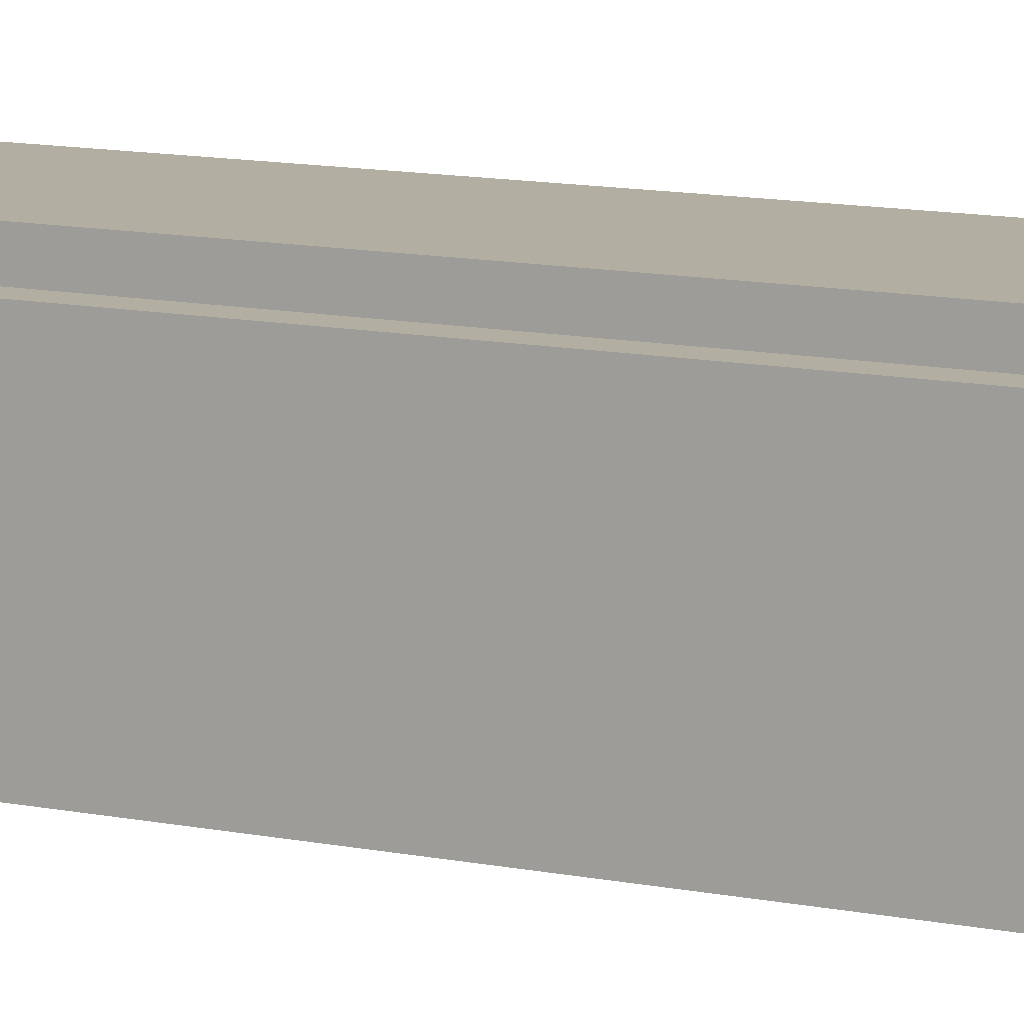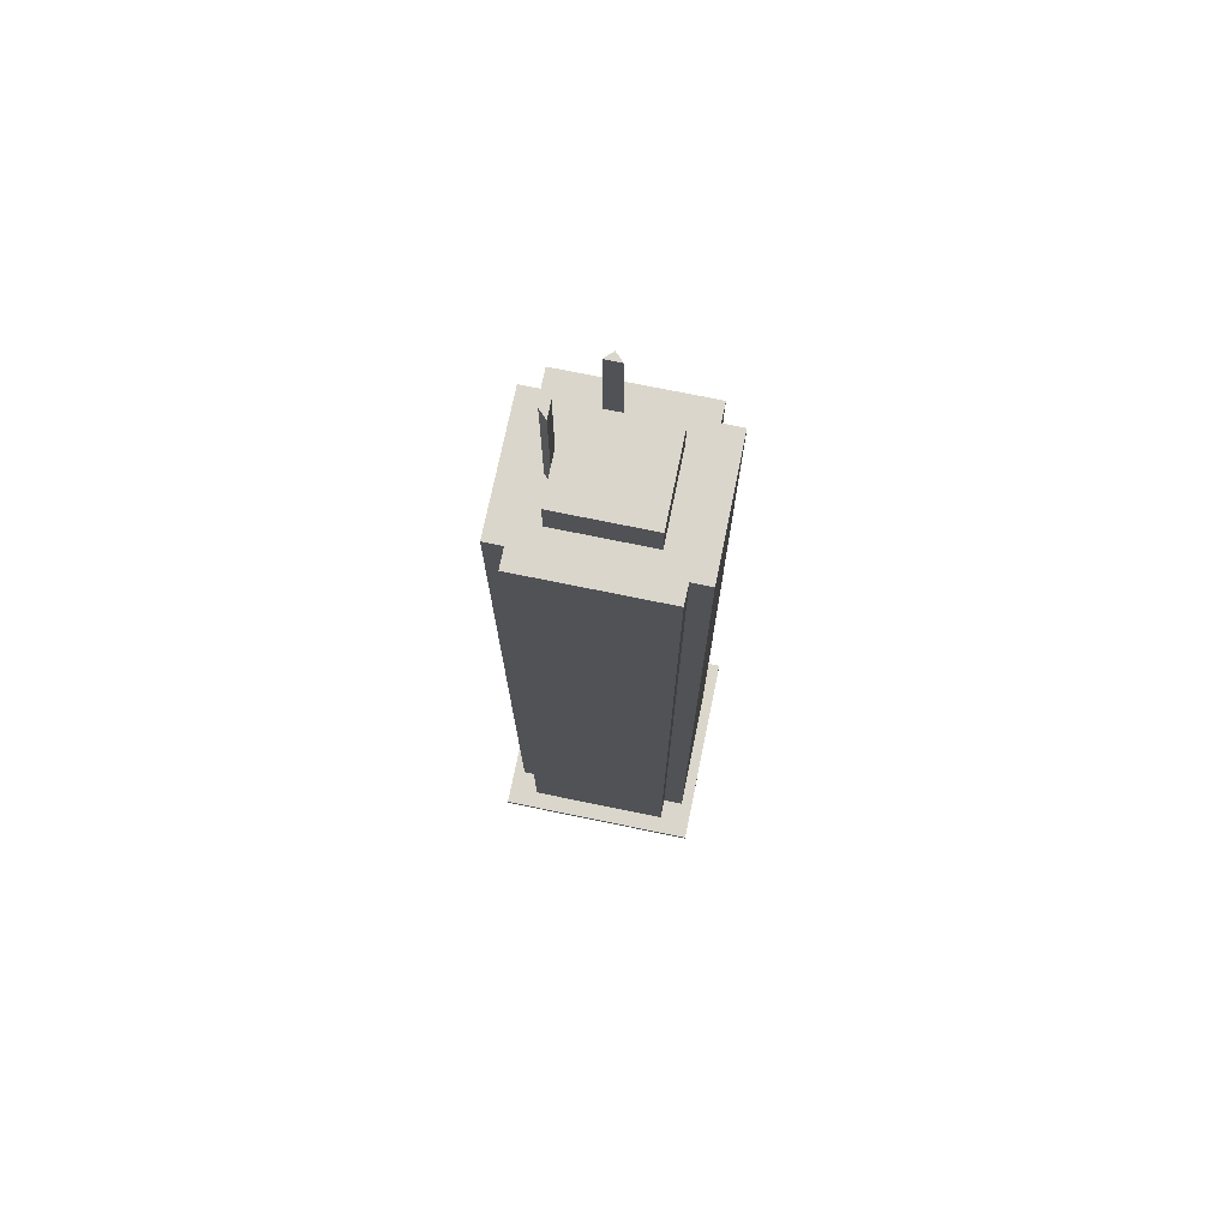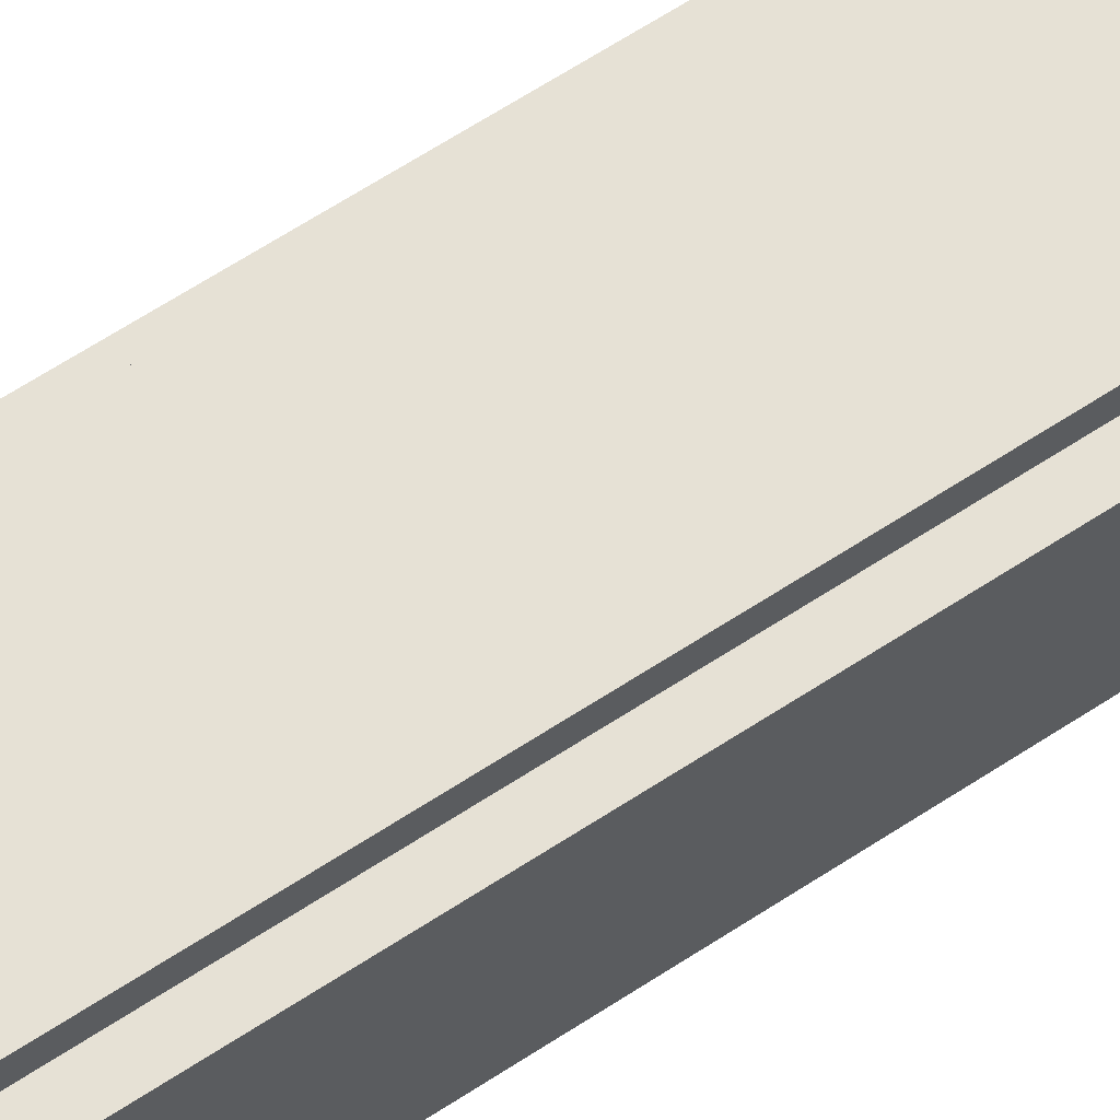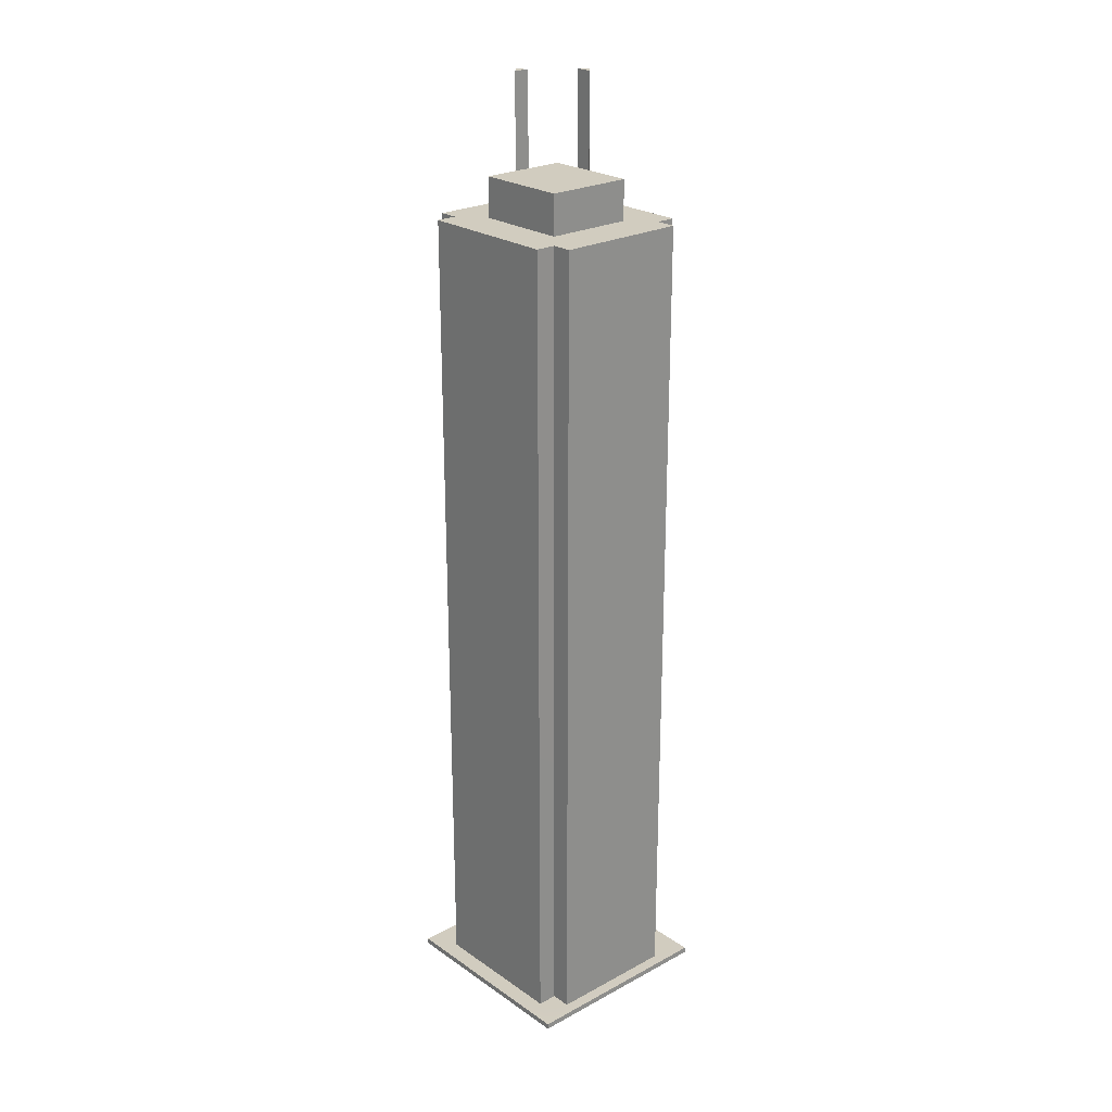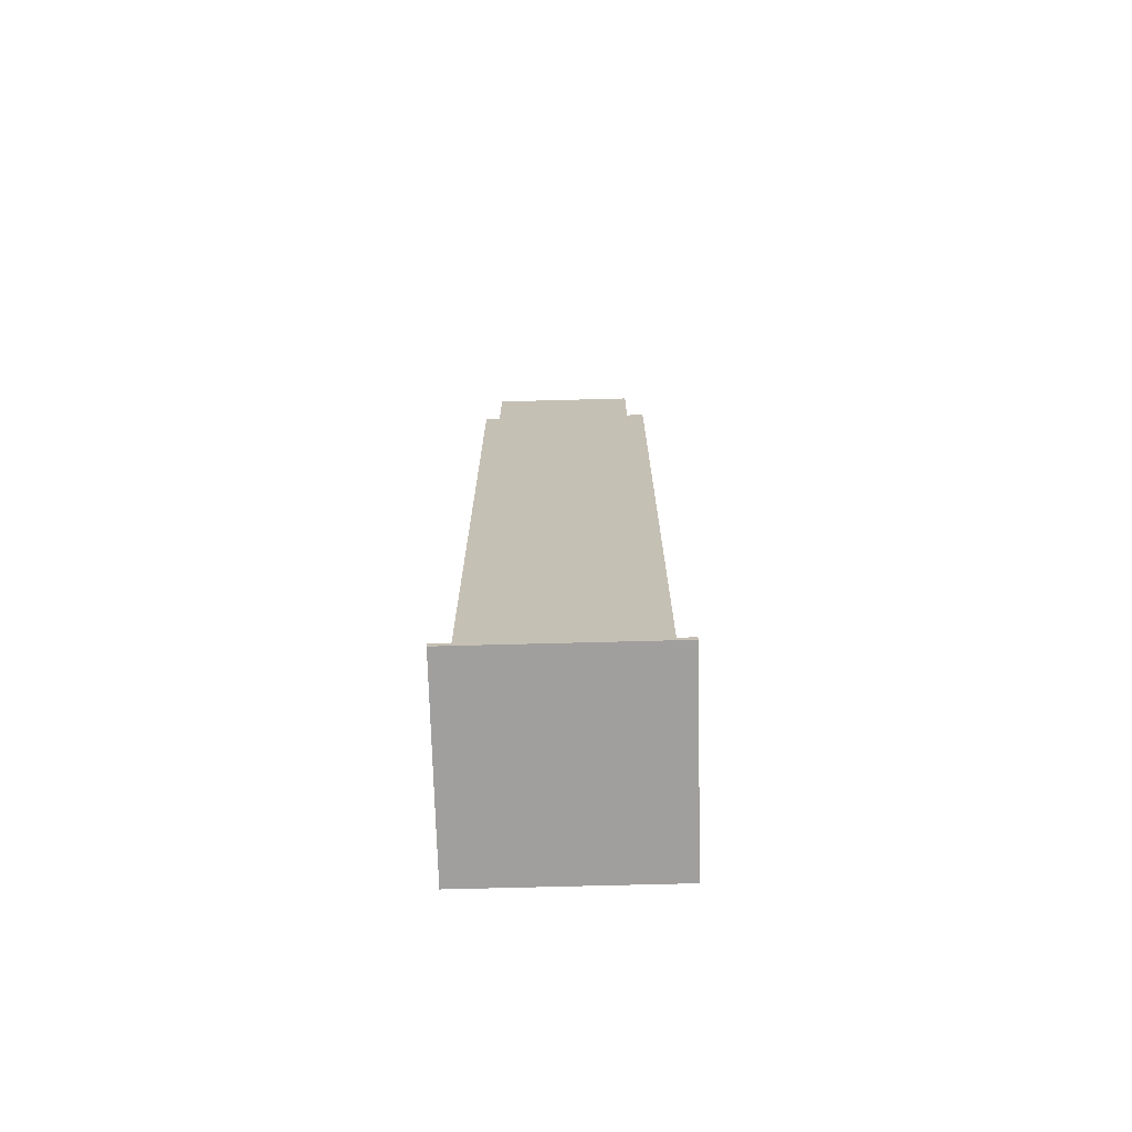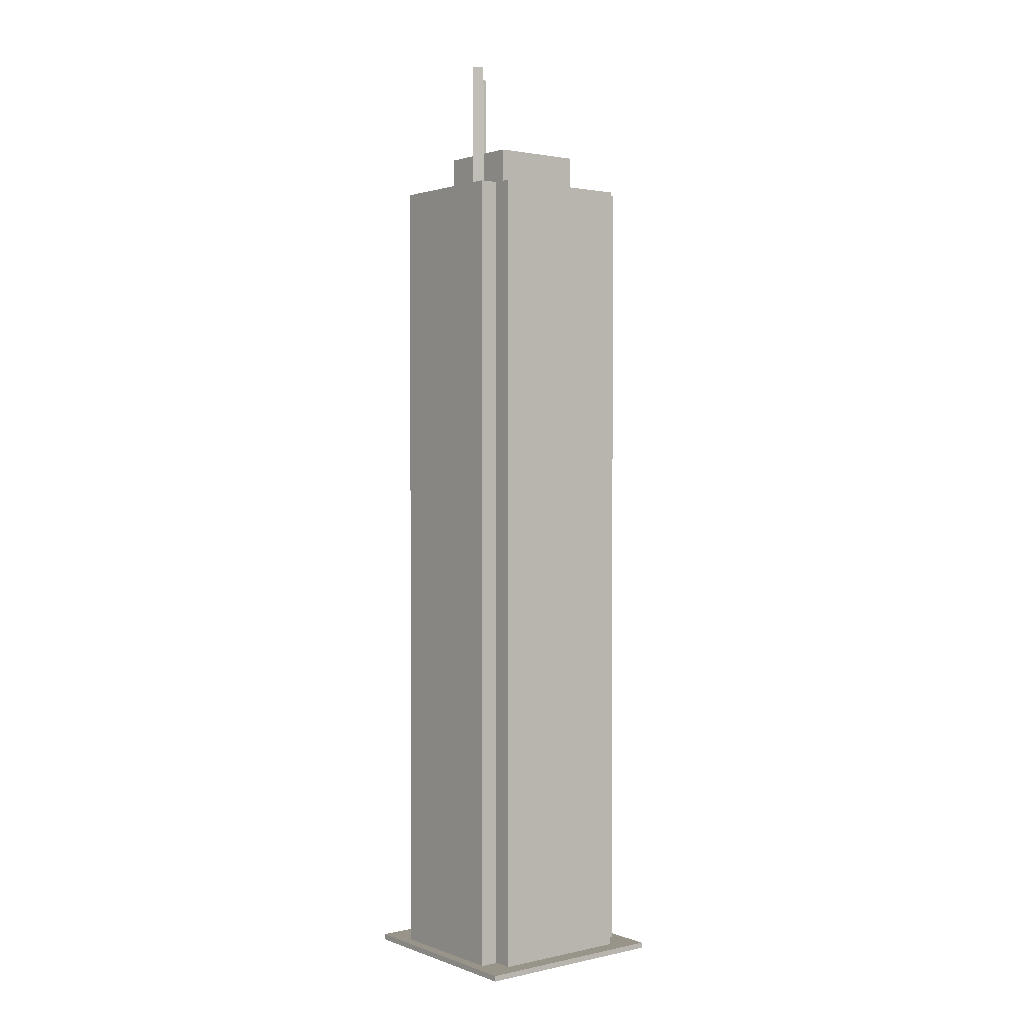
<metadata>
{"format":"obj","ext":"obj","renderer":"f3d","projection":"perspective","resolution":1024,"background":"white","views":[{"elev":10.8,"azim":-61.8,"up":"+Y"},{"elev":73.5,"azim":11.6,"up":"+Z"},{"elev":64.8,"azim":56.6,"up":"+Y"},{"elev":24.1,"azim":48.4,"up":"+Z"},{"elev":-71.3,"azim":1.5,"up":"+Z"},{"elev":1.7,"azim":-38.1,"up":"+Z"}]}
</metadata>
<code>
o Block_BMO.015_BMO_Tower_1.001_Cube.012
v -24.3 -24.3 -4e-06
v -24.3 -24.3 1.35
v -24.3 24.3 1.35
v -24.3 24.3 -2.2e-05
v 24.3 24.3 1.35
v 24.3 24.3 -3.5e-05
v 24.3 -24.3 1.35
v 24.3 -24.3 -3e-05
v -21.6 -15.49 1.365
v -17.14 -20.25 1.365
v -17.14 -15.49 1.365
v -11.12 -2.313 196.4
v -11.12 -2.313 229.4
v -13.03 -0.4035 229.4
v -13.03 -0.4035 196.4
v -11.12 1.506 229.4
v -11.12 1.506 196.4
v -4.305 10.42 196.4
v -4.305 10.42 229.4
v -2.396 12.33 229.4
v -2.396 12.33 196.4
v -0.4863 10.42 229.4
v -0.4863 10.42 196.4
v -17.14 -15.49 197.7
v -21.6 -15.49 197.7
v -17.14 -20.25 197.7
v 16.8 -20.25 1.365
v 16.8 -20.25 197.7
v -17.14 15.75 197.7
v -21.6 15.75 197.7
v 16.87 -15.49 197.7
v 16.8 15.75 197.7
v 21.6 -15.49 197.7
v 21.6 15.75 197.7
v -11.11 10.41 197.7
v -11.11 -10.41 197.7
v -11.11 -10.41 207.2
v -11.11 10.41 207.2
v 16.8 20.25 197.7
v -17.14 20.25 197.7
v -21.6 15.75 1.365
v -17.14 15.75 1.365
v -17.14 20.25 1.365
v 16.8 20.25 1.365
v 16.8 15.75 1.365
v 21.6 15.75 1.365
v 21.6 -15.49 1.365
v 16.8 -15.49 1.365
v 16.87 -15.49 1.365
v 11.11 10.41 197.7
v 11.11 -10.41 197.7
v 11.11 10.41 207.2
v 11.11 -10.41 207.2
f 1 3 4
f 4 5 6
f 5 8 6
f 7 1 8
f 6 1 4
f 9 10 11
f 13 15 12
f 14 17 15
f 16 12 17
f 13 16 14
f 17 12 15
f 19 21 18
f 20 23 21
f 22 18 23
f 19 22 20
f 23 18 21
f 24 9 11
f 10 28 26
f 29 25 24
f 24 28 31
f 31 34 32
f 36 38 35
f 32 40 29
f 30 9 25
f 26 11 10
f 29 41 30
f 29 43 42
f 39 43 40
f 45 39 32
f 34 45 32
f 34 47 46
f 48 49 31
f 28 48 31
f 50 31 32
f 35 24 36
f 36 31 51
f 35 32 29
f 38 53 52
f 36 53 37
f 51 52 53
f 35 52 50
f 9 3 2
f 41 43 3
f 3 44 5
f 44 46 5
f 5 47 7
f 27 47 48
f 27 2 7
f 1 2 3
f 4 3 5
f 5 7 8
f 7 2 1
f 6 8 1
f 9 2 10
f 13 14 15
f 14 16 17
f 16 13 12
f 19 20 21
f 20 22 23
f 22 19 18
f 24 25 9
f 10 27 28
f 29 30 25
f 24 26 28
f 31 33 34
f 36 37 38
f 32 39 40
f 30 41 9
f 26 24 11
f 29 42 41
f 29 40 43
f 39 44 43
f 45 44 39
f 34 46 45
f 34 33 47
f 33 31 49
f 49 47 33
f 28 27 48
f 50 51 31
f 35 29 24
f 36 24 31
f 35 50 32
f 38 37 53
f 36 51 53
f 51 50 52
f 35 38 52
f 9 41 3
f 41 42 43
f 3 43 44
f 44 45 46
f 5 46 47
f 27 7 47
f 27 10 2

</code>
